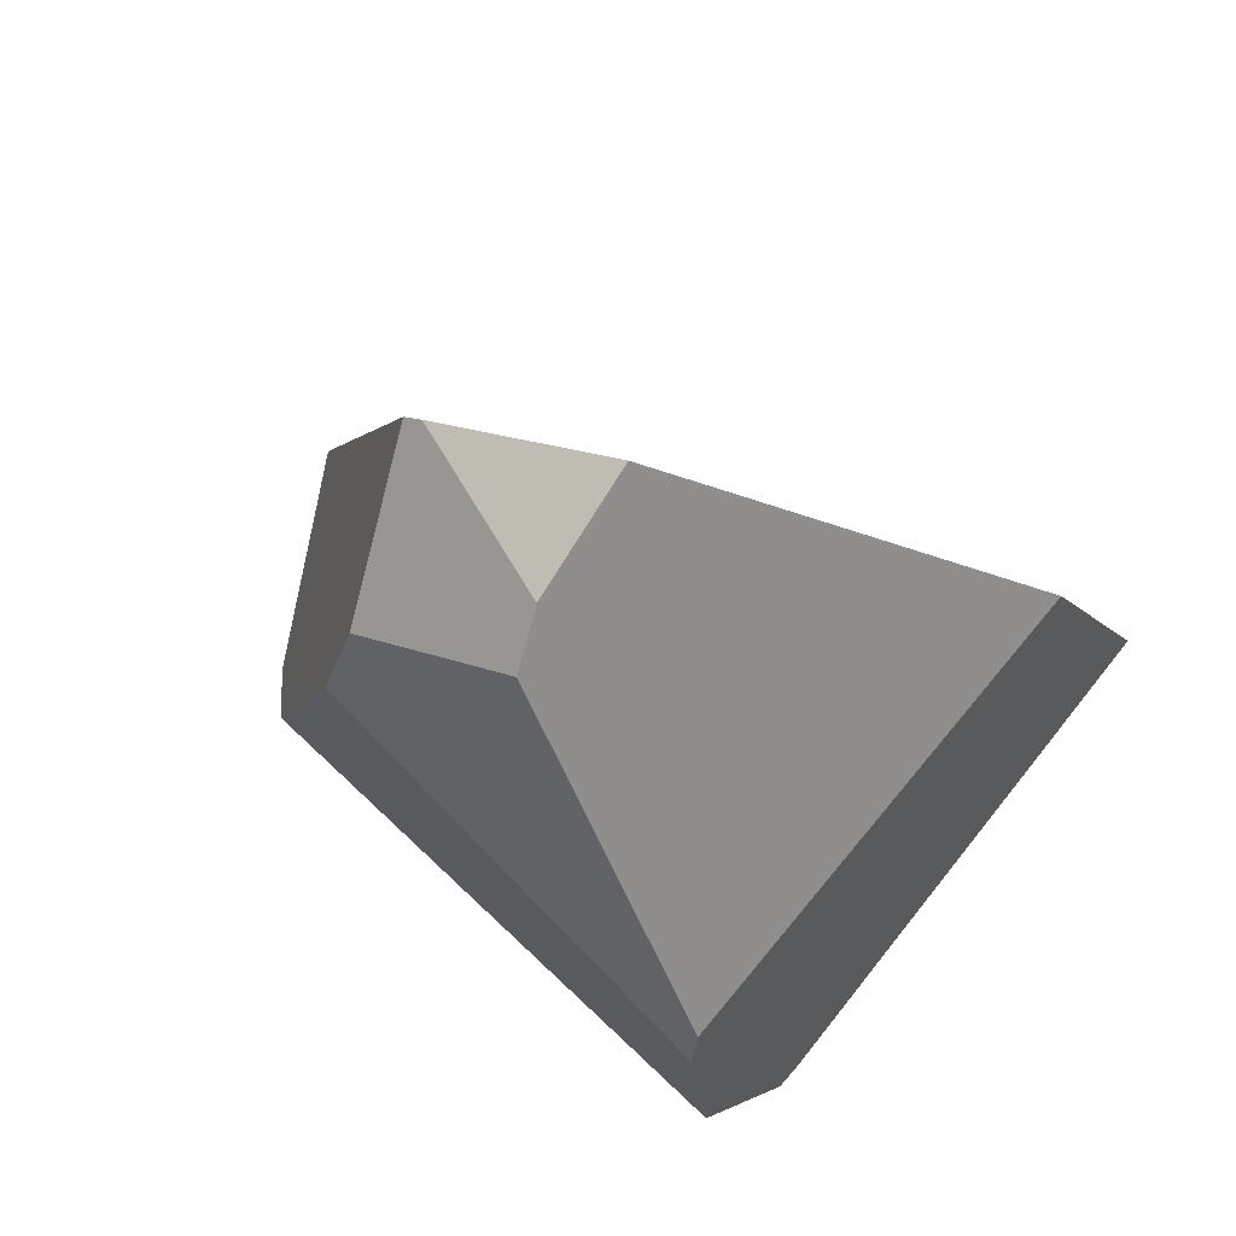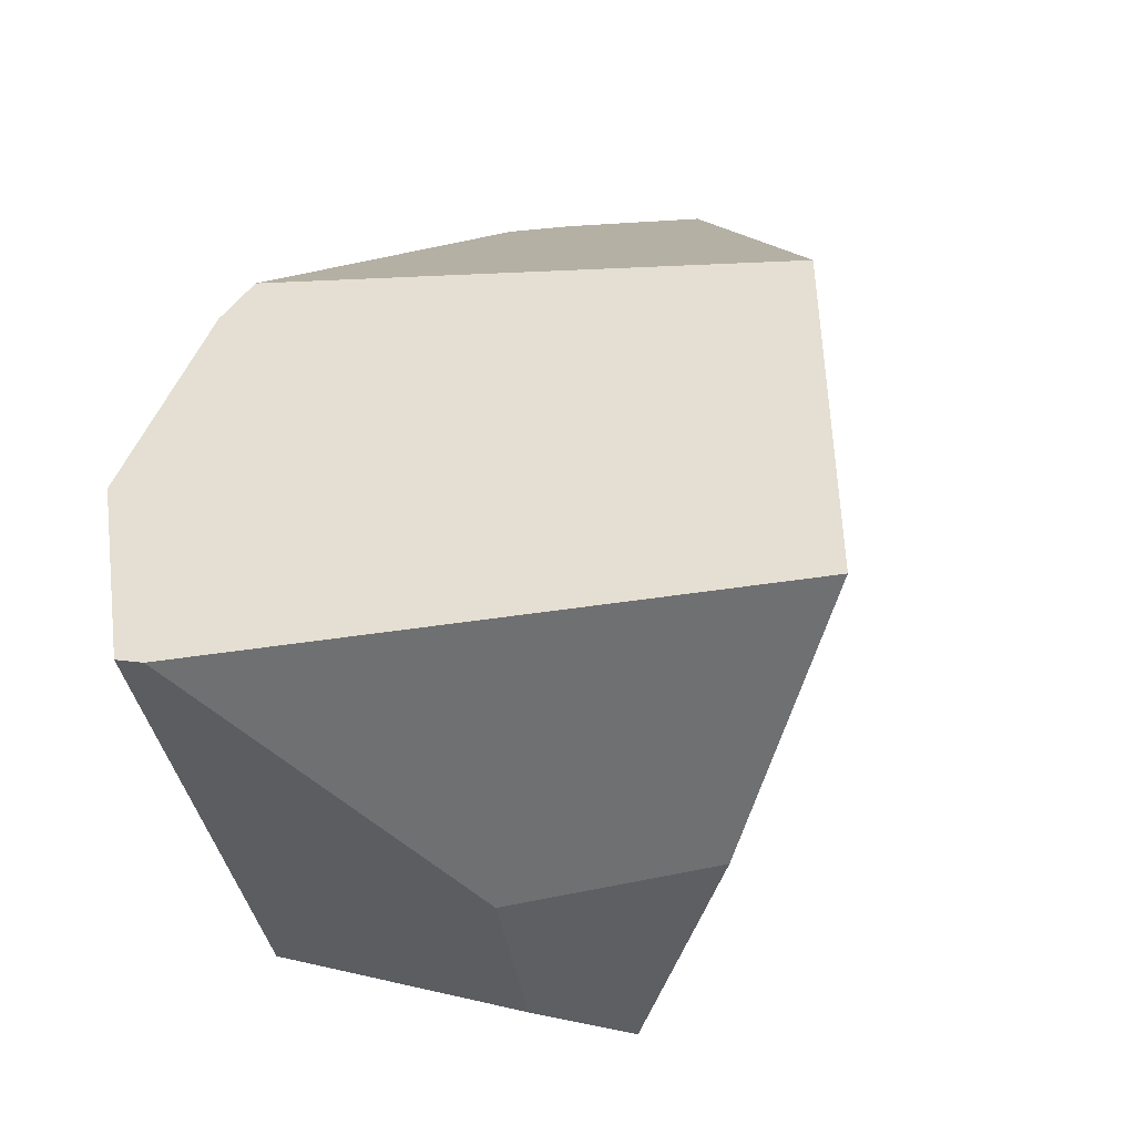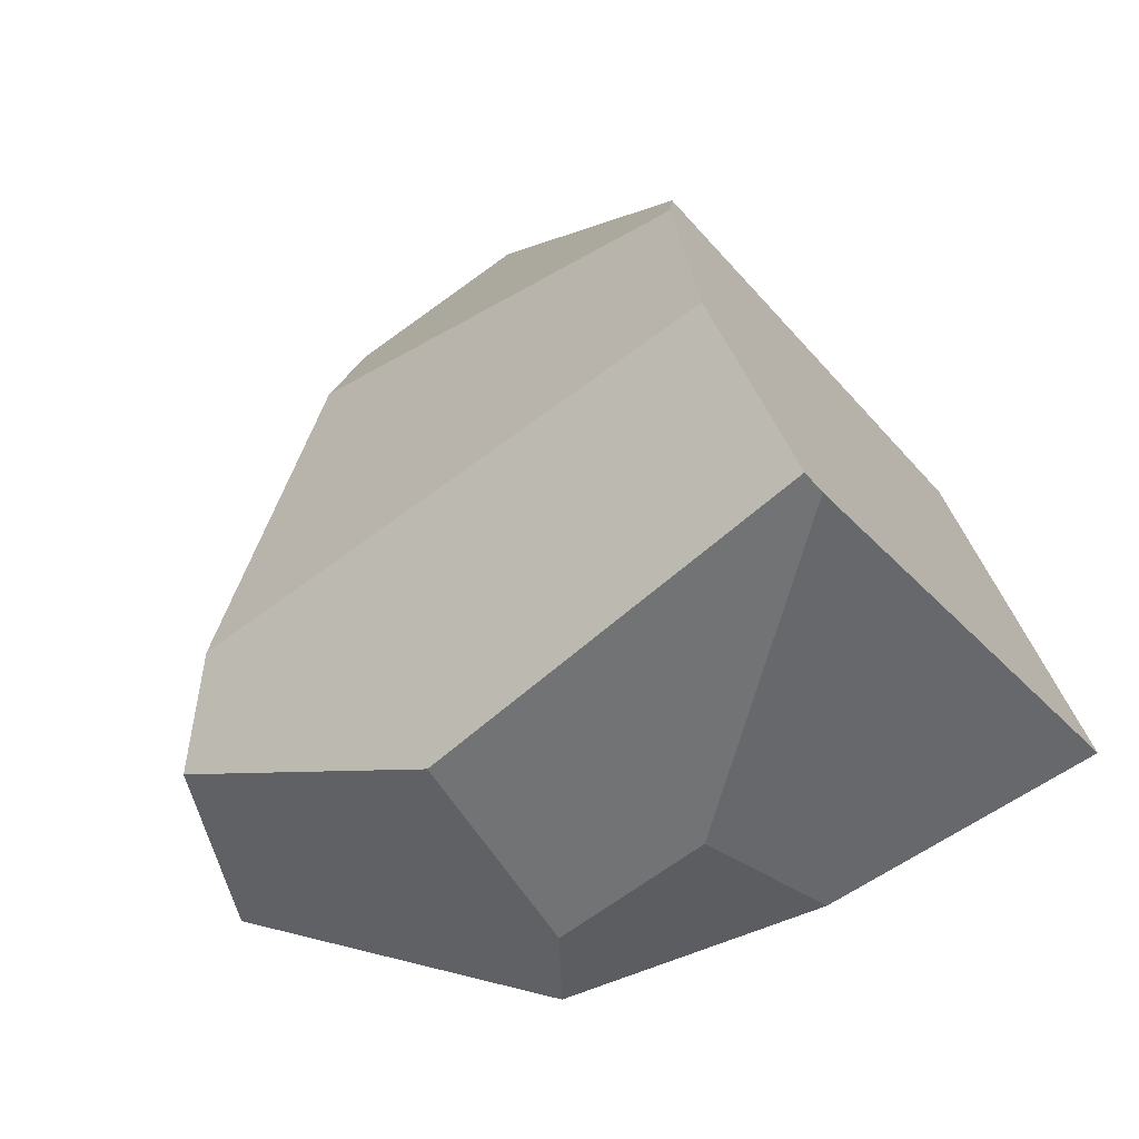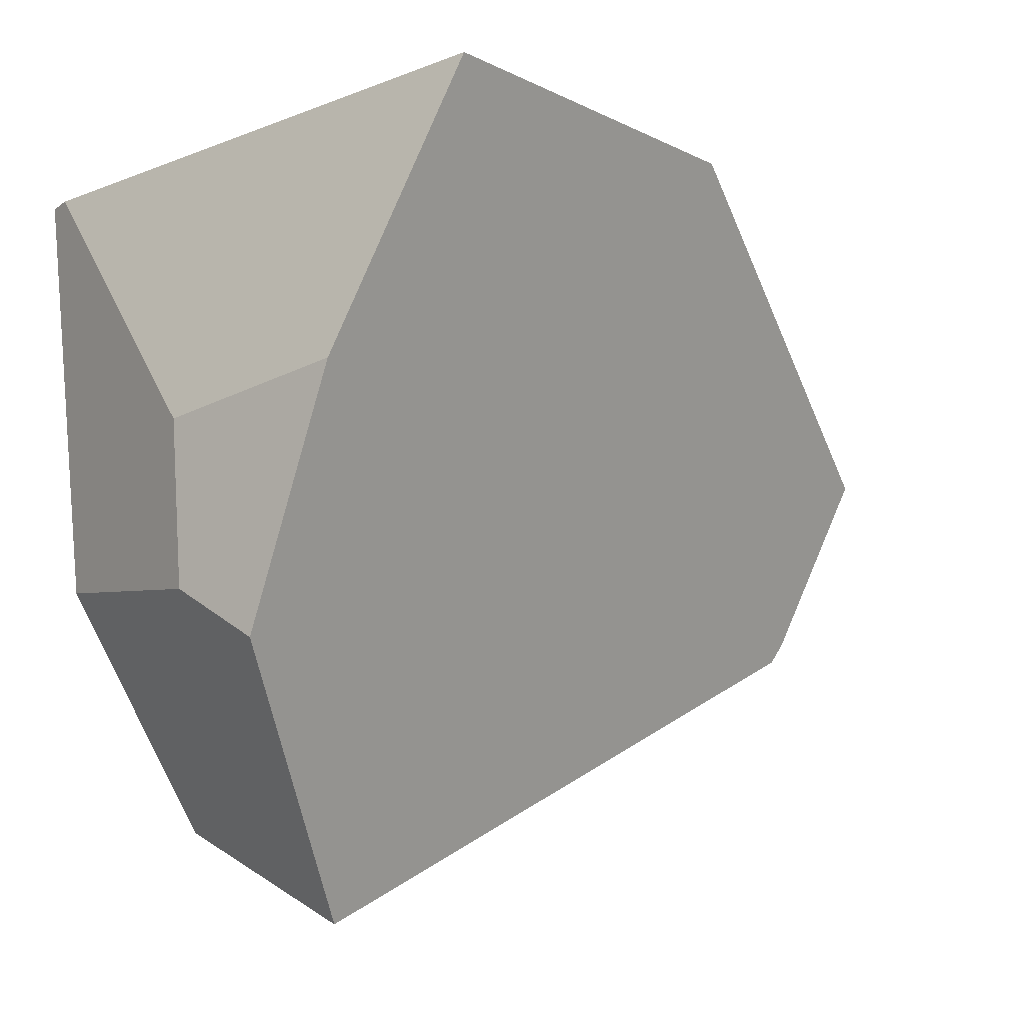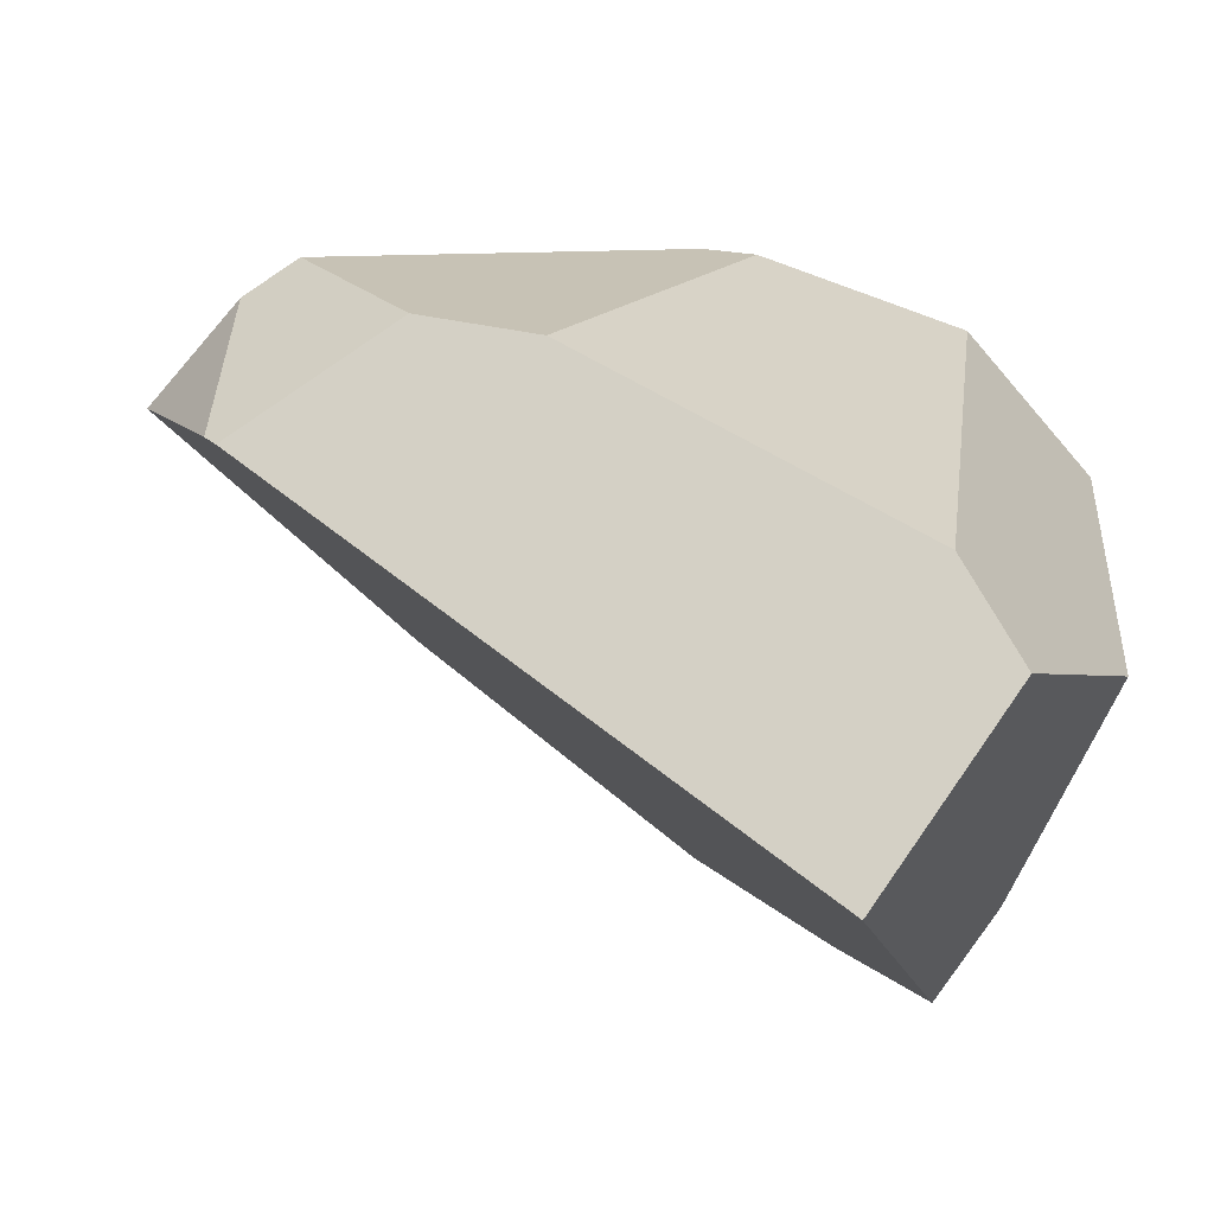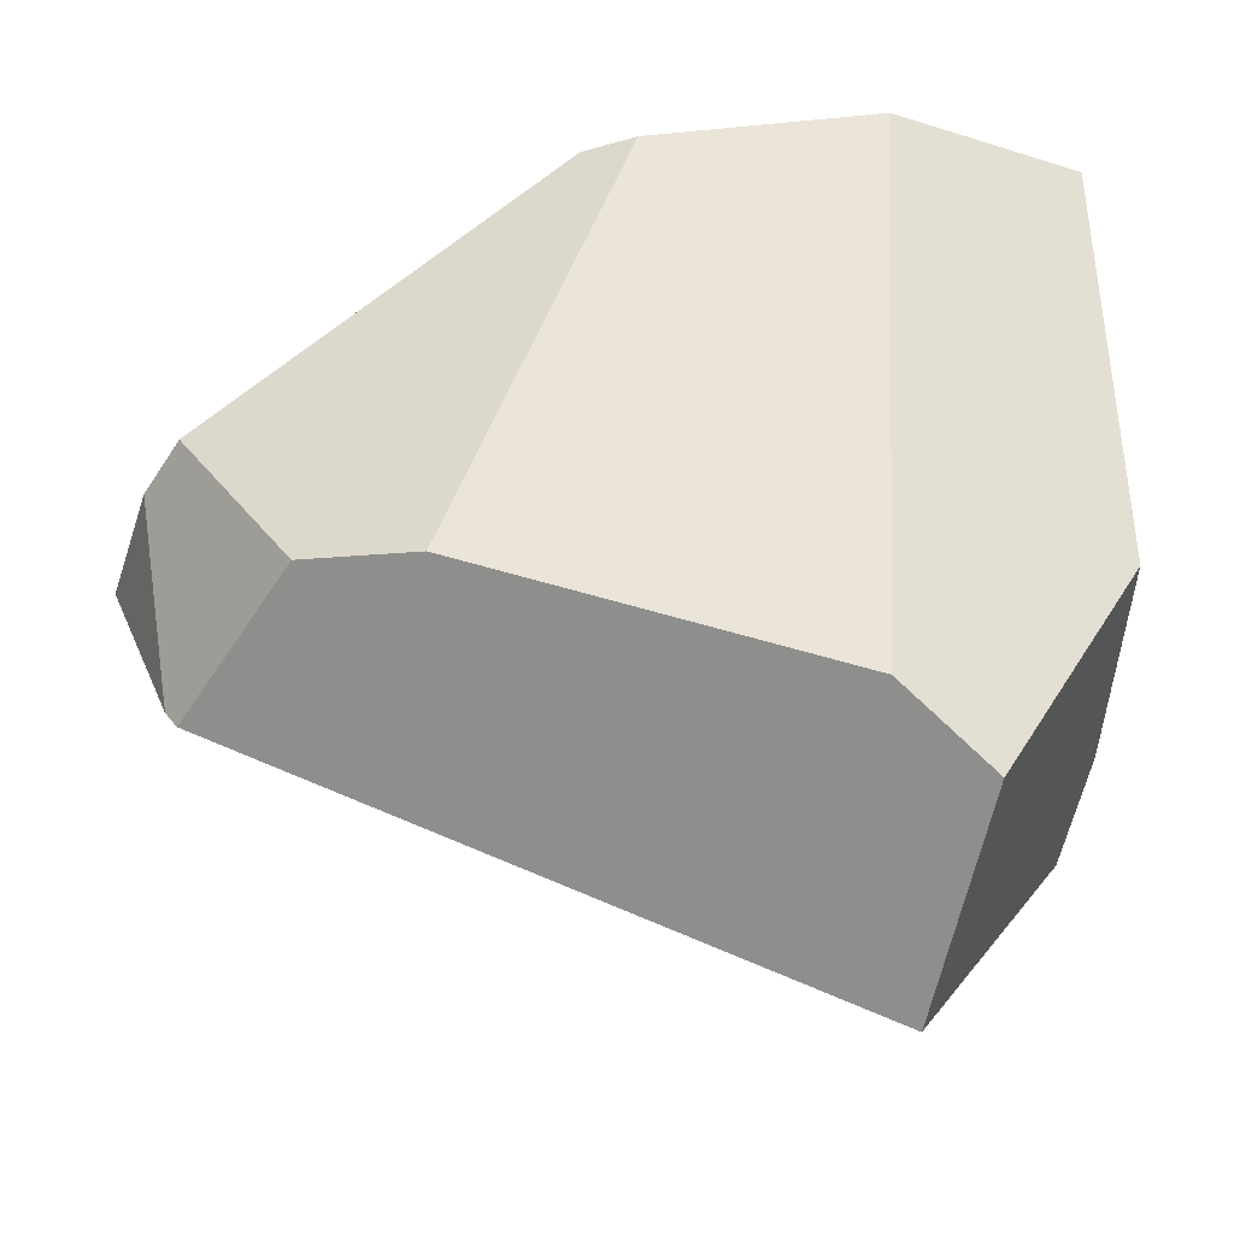
<metadata>
{"format":"obj","ext":"obj","renderer":"f3d","projection":"perspective","resolution":1024,"background":"white","views":[{"elev":67.5,"azim":121.3,"up":"+Z"},{"elev":53.7,"azim":-157.4,"up":"+Y"},{"elev":-61.2,"azim":117.5,"up":"+Z"},{"elev":-1.6,"azim":-115.6,"up":"+Y"},{"elev":-77.4,"azim":72.0,"up":"+Y"},{"elev":-46.3,"azim":95.4,"up":"+Y"}]}
</metadata>
<code>
g  Instance
v -1.648 -50.28 1.737
v -1.904 -50.74 1.689
v -1.517 -50.25 1.632
v -1.517 -50.25 1.632
v -1.904 -50.74 1.689
v -1.504 -50.7 1.337
v -1.504 -50.7 1.337
v -1.904 -50.74 1.689
v -1.902 -50.79 1.655
v -1.904 -50.74 1.689
v -1.977 -50.26 1.877
v -1.902 -50.79 1.655
v -1.902 -50.79 1.655
v -1.977 -50.26 1.877
v -2.313 -51.44 0.05686
v -2.313 -51.44 0.05686
v -1.977 -50.26 1.877
v -2.68 -50.68 -0.3109
v -2.68 -50.68 -0.3109
v -1.977 -50.26 1.877
v -2.826 -50 -0.1656
v -2.826 -50 -0.1656
v -1.977 -50.26 1.877
v -2.931 -49.24 0.1498
v -2.931 -49.24 0.1498
v -1.977 -50.26 1.877
v -2.535 -49.39 1.079
v -1.517 -50.25 1.632
v -1.504 -50.7 1.337
v -1.258 -49.62 0.6968
v -1.258 -49.62 0.6968
v -1.504 -50.7 1.337
v -1.229 -49.62 0.5571
v -1.229 -49.62 0.5571
v -1.504 -50.7 1.337
v -1.448 -50.77 1.033
v -1.517 -50.25 1.632
v -1.258 -49.62 0.6968
v -1.648 -50.28 1.737
v -1.648 -50.28 1.737
v -1.258 -49.62 0.6968
v -1.977 -50.26 1.877
v -1.977 -50.26 1.877
v -1.258 -49.62 0.6968
v -2.535 -49.39 1.079
v -2.826 -50 -0.1656
v -2.931 -49.24 0.1498
v -2.359 -50.13 -0.4039
v -2.359 -50.13 -0.4039
v -2.931 -49.24 0.1498
v -1.595 -49.47 -0.4803
v -1.528 -49.48 -0.4904
v -1.814 -50.57 -0.502
v -1.595 -49.47 -0.4803
v -1.595 -49.47 -0.4803
v -1.814 -50.57 -0.502
v -2.359 -50.13 -0.4039
v -2.359 -50.13 -0.4039
v -1.814 -50.57 -0.502
v -2.439 -50.56 -0.4132
v -1.528 -49.48 -0.4904
v -1.252 -49.57 -0.0317
v -1.814 -50.57 -0.502
v -1.814 -50.57 -0.502
v -1.252 -49.57 -0.0317
v -1.749 -51.25 -0.1397
v -1.749 -51.25 -0.1397
v -1.252 -49.57 -0.0317
v -1.573 -51.1 0.0751
v -1.573 -51.1 0.0751
v -1.448 -50.77 1.033
v -1.749 -51.25 -0.1397
v -1.749 -51.25 -0.1397
v -1.448 -50.77 1.033
v -2.313 -51.44 0.05686
v -2.313 -51.44 0.05686
v -1.448 -50.77 1.033
v -1.902 -50.79 1.655
v -1.902 -50.79 1.655
v -1.448 -50.77 1.033
v -1.504 -50.7 1.337
v -2.535 -49.39 1.079
v -1.258 -49.62 0.6968
v -2.931 -49.24 0.1498
v -2.931 -49.24 0.1498
v -1.258 -49.62 0.6968
v -1.595 -49.47 -0.4803
v -1.595 -49.47 -0.4803
v -1.258 -49.62 0.6968
v -1.528 -49.48 -0.4904
v -1.528 -49.48 -0.4904
v -1.258 -49.62 0.6968
v -1.252 -49.57 -0.0317
v -1.252 -49.57 -0.0317
v -1.258 -49.62 0.6968
v -1.229 -49.62 0.5571
v -1.977 -50.26 1.877
v -1.904 -50.74 1.689
v -1.648 -50.28 1.737
v -2.826 -50 -0.1656
v -2.359 -50.13 -0.4039
v -2.68 -50.68 -0.3109
v -2.68 -50.68 -0.3109
v -2.359 -50.13 -0.4039
v -2.439 -50.56 -0.4132
v -1.749 -51.25 -0.1397
v -2.313 -51.44 0.05686
v -1.814 -50.57 -0.502
v -1.814 -50.57 -0.502
v -2.313 -51.44 0.05686
v -2.439 -50.56 -0.4132
v -2.439 -50.56 -0.4132
v -2.313 -51.44 0.05686
v -2.68 -50.68 -0.3109
v -1.573 -51.1 0.0751
v -1.252 -49.57 -0.0317
v -1.448 -50.77 1.033
v -1.448 -50.77 1.033
v -1.252 -49.57 -0.0317
v -1.229 -49.62 0.5571
f 1 2 3
f 4 5 6
f 7 8 9
f 10 11 12
f 13 14 15
f 16 17 18
f 19 20 21
f 22 23 24
f 25 26 27
f 28 29 30
f 31 32 33
f 34 35 36
f 37 38 39
f 40 41 42
f 43 44 45
f 46 47 48
f 49 50 51
f 52 53 54
f 55 56 57
f 58 59 60
f 61 62 63
f 64 65 66
f 67 68 69
f 70 71 72
f 73 74 75
f 76 77 78
f 79 80 81
f 82 83 84
f 85 86 87
f 88 89 90
f 91 92 93
f 94 95 96
f 97 98 99
f 100 101 102
f 103 104 105
f 106 107 108
f 109 110 111
f 112 113 114
f 115 116 117
f 118 119 120

</code>
